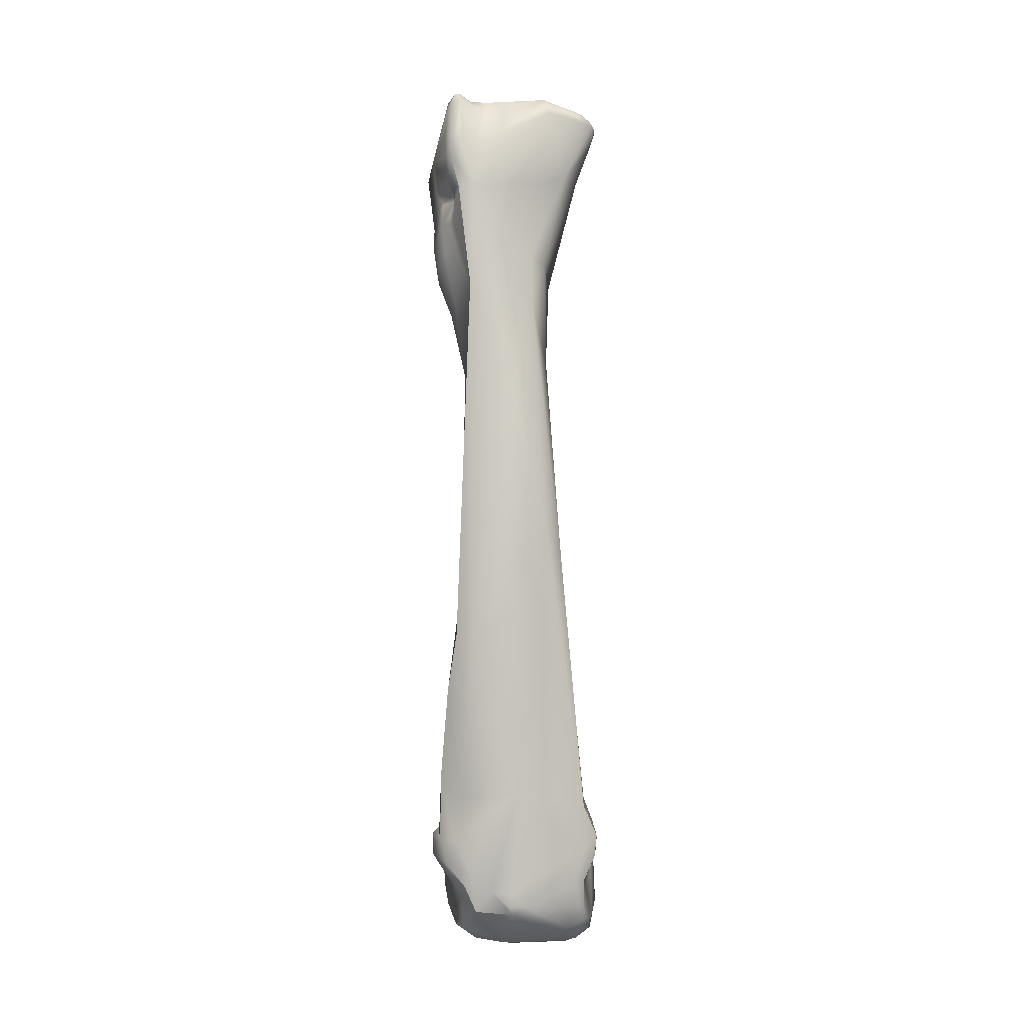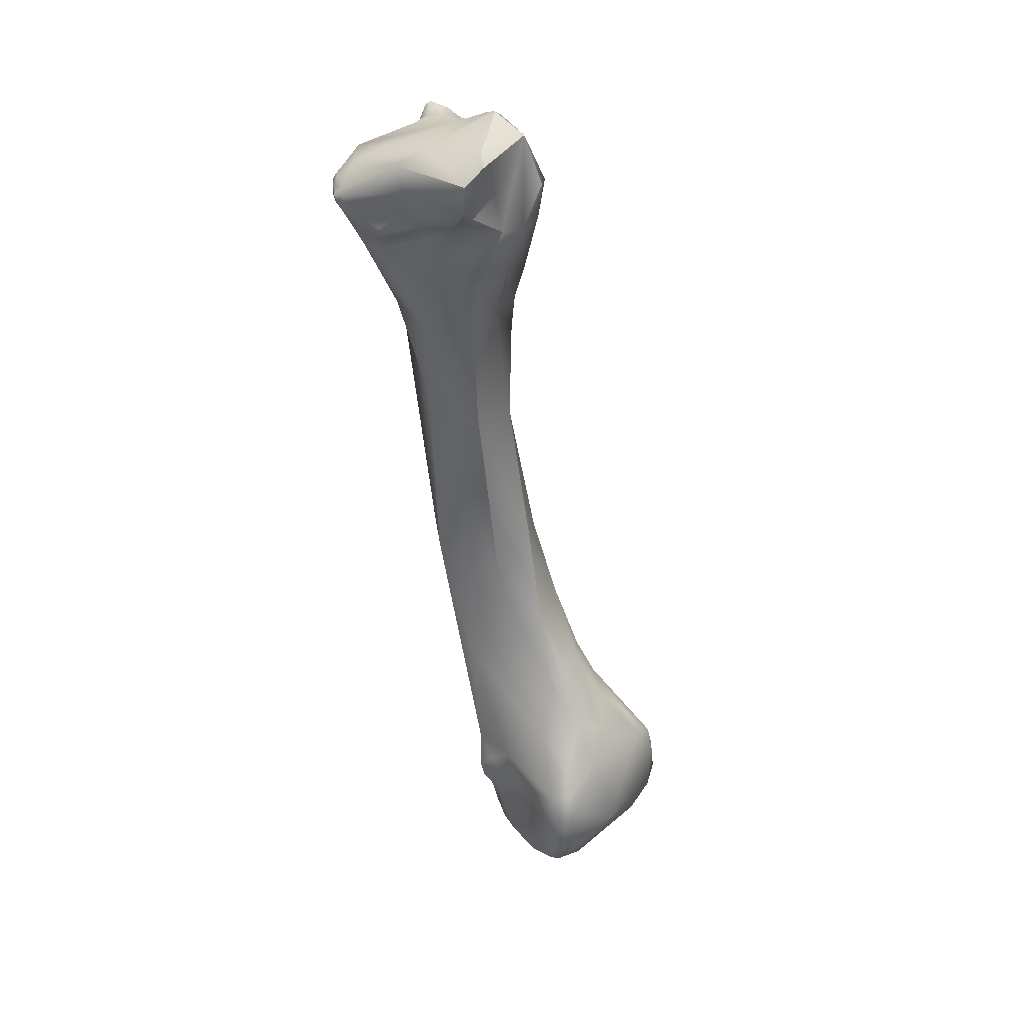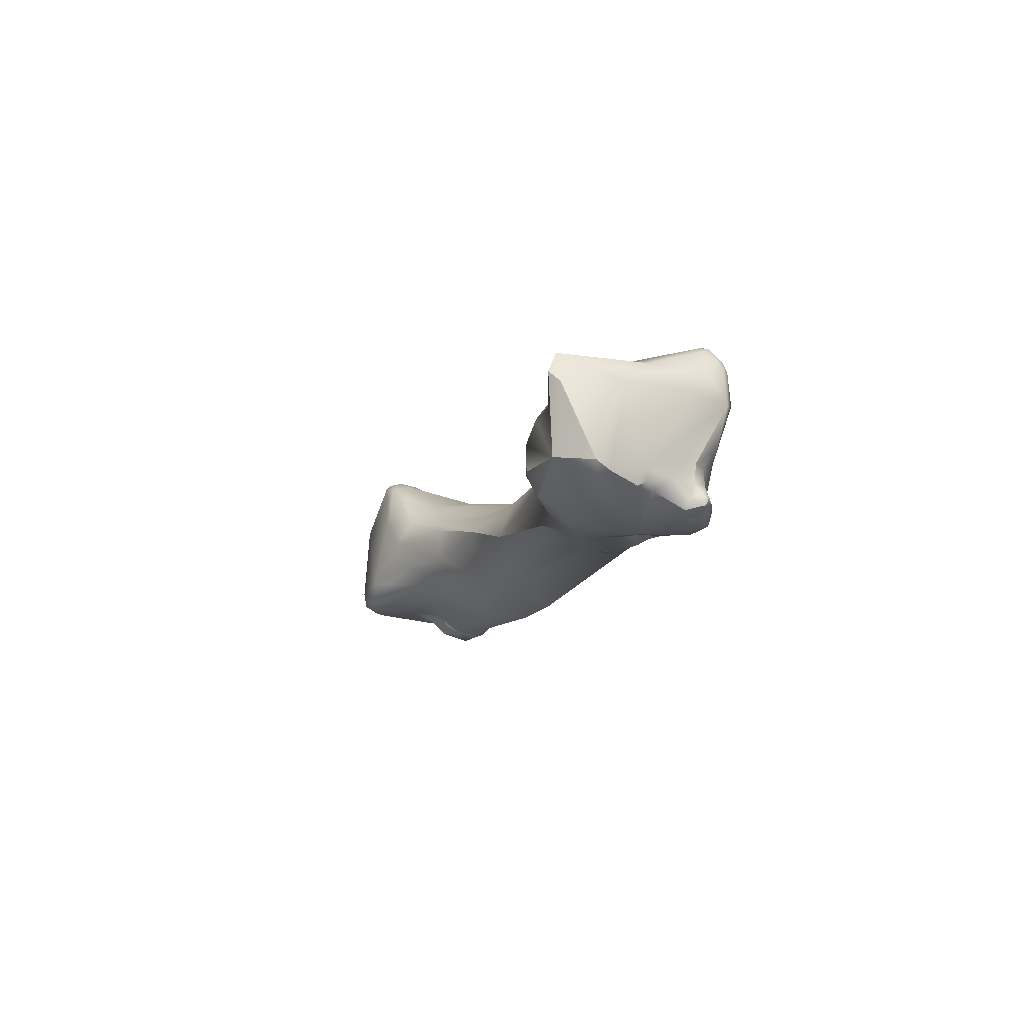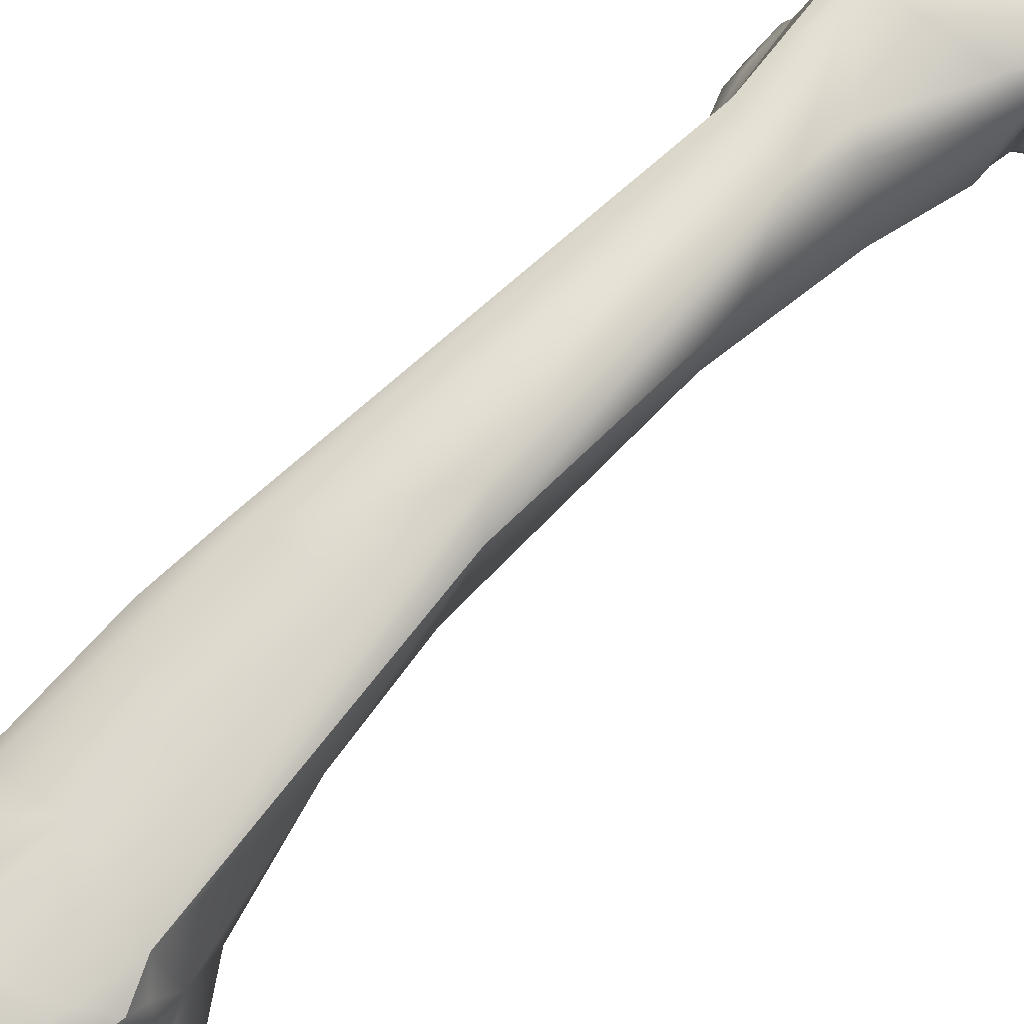
<metadata>
{"format":"obj","ext":"obj","renderer":"f3d","projection":"perspective","resolution":1024,"background":"white","views":[{"elev":-18.1,"azim":179.5,"up":"+Z"},{"elev":47.2,"azim":-42.4,"up":"+Z"},{"elev":74.4,"azim":104.5,"up":"+Z"},{"elev":48.1,"azim":-132.7,"up":"+Y"}]}
</metadata>
<code>
v 240.9 -139.3 735.1
v 240.5 -133.5 733.6
v 241.1 -134 735.3
v 240.7 -132.6 733.6
v 240.6 -140.1 734.3
v 240.3 -138.9 733.1
v 240.9 -137 733.7
v 240.8 -135 732.9
v 241.2 -135.9 731.3
v 240.3 -131.8 732.3
v 240.3 -132.6 731.8
v 240.5 -132 730.9
v 241.2 -130.8 734.2
v 241.3 -130.9 731
v 240.1 -140.5 730.3
v 240.3 -140.9 731.9
v 240.3 -141.2 730.7
v 240.5 -137.5 729.8
v 240.5 -137.8 731.5
v 241 -133.3 730
v 241 -132.6 729.7
v 241.2 -132.1 729.3
v 241.1 -133.3 729.2
v 240.5 -140.6 728.7
v 240.1 -139.6 728.7
v 240.6 -137.7 726.6
v 240.8 -139.4 727.2
v 240.5 -135.4 727.3
v 240.8 -135.1 726.4
v 240.9 -133.9 726.9
v 241.2 -132.8 727.4
v 241.3 -133.3 726.7
v 241.4 -134.2 726.1
v 241.1 -118.8 781
v 241.4 -117.8 781
v 241.7 -117.4 781
v 240.7 -119 780.6
v 240.5 -118.5 780.4
v 240.5 -118.9 780.1
v 240.6 -118.5 779.9
v 240.7 -119.3 780.3
v 240.8 -119.6 779.5
v 240.8 -119.1 779.1
v 240.8 -118.1 780.2
v 240.9 -118.1 780.7
v 241.3 -117.5 780.6
v 241.7 -117.1 780.6
v 241.6 -117.2 780.1
v 241.7 -121.1 777.9
v 241.8 -119.6 776.5
v 241.7 -121.3 778.7
v 241.7 -121.5 778.4
v 242.1 -121 776.8
v 243.9 -122.9 751.8
v 242.9 -124.6 750.7
v 242 -129.3 742.5
v 242.9 -136.2 738.3
v 241.6 -140.4 735.6
v 242.3 -140.8 735.1
v 242.5 -138.9 736.9
v 240.8 -141 733.9
v 241 -141.4 732.5
v 241.6 -141.2 734.2
v 241.1 -141.5 730.4
v 241.8 -131.5 728.9
v 242.5 -140.8 727.8
v 241.7 -135.7 725.7
v 241.9 -132.1 727.5
v 242.3 -133.4 726.1
v 243.2 -134.7 725.5
v 243 -139.4 726.3
v 242.4 -137.7 725.6
v 244.2 -126.9 783.7
v 243.3 -121.6 783
v 244.2 -119.1 782.7
v 242.4 -118.2 781.8
v 243.7 -116.4 780.4
v 244.1 -116.7 781.5
v 244.1 -126.9 782
v 244 -124.8 780.2
v 242.5 -122 779.5
v 242.9 -122.6 781.6
v 243.4 -123.3 779.8
v 244.5 -125.3 777.4
v 244.5 -125.3 779.5
v 242.9 -122.6 779
v 243.2 -122.5 778.2
v 243.5 -123.2 778.8
v 244 -123.4 778
v 242.7 -118.2 776.1
v 244.6 -125.5 775.9
v 242.7 -123 775
v 244 -119.9 770.4
v 245.1 -118.8 770.6
v 243.7 -123.8 770.4
v 245 -119.4 767.4
v 245.2 -126.7 763.4
v 243.9 -122.9 764.1
v 244.4 -129.5 749.9
v 244.1 -124.5 746.5
v 244.8 -131.9 745.5
v 244.8 -134.9 741.8
v 245.7 -135.1 742.2
v 245 -137.8 738.9
v 244.9 -139.9 736.5
v 245.9 -128.3 734.6
v 244.8 -141.9 731.4
v 244.8 -130.9 729.2
v 246.3 -131.1 728.2
v 245.3 -131.4 727.4
v 246.3 -131.4 727.3
v 246.2 -131.8 726.9
v 246.1 -137.8 725.5
v 246.8 -135.1 725.3
v 245.7 -127 784.5
v 246.2 -126.1 784.9
v 244.9 -122.5 784
v 246.9 -116.9 781
v 244.7 -126.8 781.6
v 244.6 -126.2 780.5
v 245 -126.1 780.1
v 245.3 -126.4 780.5
v 246.9 -126.6 781.7
v 247 -116.6 779
v 246.9 -127.3 779.2
v 245.3 -126 774.5
v 245.9 -126.8 776.8
v 245.9 -126.4 775.7
v 247.2 -126.2 771.8
v 246.3 -119.7 760.9
v 247.4 -129.6 751.8
v 246.2 -132.1 746.4
v 248.9 -124.3 744.8
v 247.9 -134.3 742.3
v 249.1 -133.3 741.6
v 246.7 -138.5 738.1
v 248.4 -136.9 739
v 247.6 -130.7 728.3
v 249 -130.2 729.4
v 249.5 -130.7 728.6
v 249.7 -131.8 728.1
v 248.2 -141 728.4
v 248.1 -139.8 726.9
v 249.5 -134.2 726.3
v 248.7 -131.5 727
v 248.7 -138.6 726.2
v 248.7 -137.1 725.8
v 249.5 -118.8 782.4
v 249.3 -120.4 782.8
v 250.1 -120.1 782.6
v 250.4 -119.6 782.1
v 248 -117.1 781
v 248.1 -117.6 781.9
v 249 -116.8 781.1
v 249.2 -117.5 781.8
v 249.8 -117.1 781.9
v 249.6 -116.8 781.8
v 250 -116.8 782
v 250 -116.5 781.9
v 250.1 -116.2 781.2
v 250.3 -117.5 782.1
v 250.4 -116.5 781.9
v 249.9 -116 778.6
v 250.2 -116 778
v 250.6 -116 778.6
v 248.5 -127.5 778.7
v 250.9 -117.8 775.9
v 248.8 -116.5 778.1
v 250.6 -116.5 776.9
v 251 -116.9 777.1
v 247.9 -126.9 775.8
v 250.2 -118.6 774.9
v 250.3 -118 774.5
v 250.5 -119.2 775.4
v 250.4 -117.9 775.1
v 250.4 -119.3 774.9
v 250.4 -118.7 773.2
v 250.7 -119.1 773.6
v 250.7 -119.2 773.1
v 249 -117 775
v 250 -117.2 775.1
v 248.4 -125.9 773.2
v 248.9 -125.5 772.5
v 250 -124.9 770.3
v 249.2 -119.2 768.7
v 249.8 -119.6 770
v 250.1 -124.7 767.8
v 250.3 -122 768.1
v 250.6 -123.6 768.1
v 249.6 -123.7 763.6
v 248.5 -126.2 761.8
v 249.7 -127.6 750.2
v 249.3 -130.6 745.4
v 250.1 -125 745
v 250.7 -126.7 741.5
v 249.6 -134.7 739.2
v 251 -129.8 739
v 249.7 -139.7 735.8
v 249.8 -138.4 737
v 250.4 -134.7 736.4
v 250.8 -135.4 734.5
v 250.8 -134 734.3
v 249.8 -128.9 734.3
v 251.2 -129.8 735.9
v 251 -139.6 735
v 250.6 -140.5 733.7
v 251.2 -138.4 734.7
v 251.4 -139.7 733.3
v 250.7 -134.7 734
v 250.8 -134.4 733.3
v 250.8 -136.3 732.8
v 251 -134.7 732.3
v 251 -133.5 733.5
v 251.3 -132.1 733.5
v 251.4 -132.4 732.9
v 251.8 -132.9 732.7
v 251.7 -133.5 732
v 250.2 -129.8 731.8
v 251.2 -130.6 731.8
v 251.7 -131.6 731
v 249.8 -141.1 730.2
v 251 -140.5 731.1
v 250.3 -135.3 730.5
v 250.5 -133.7 729.4
v 250.2 -131.2 729.2
v 250.6 -130.4 730.1
v 250.1 -139.7 727.7
v 250.6 -140.3 729
v 250.8 -139.3 728.4
v 251 -139.7 729.7
v 249.9 -135.7 728.4
v 250.1 -135.7 727.3
v 250.6 -137.5 728.1
v 250.3 -138.1 727.1
v 250 -134.4 727.5
v 250 -134.7 726.8
v 250.1 -135.6 726.6
v 250.4 -125.5 783.9
v 250.1 -123.1 784.6
v 250.4 -122.2 784
v 250.9 -122.8 783.8
v 250.4 -120.6 782.5
v 250.5 -120.1 782.1
v 250.9 -117.6 781.7
v 250.8 -116.5 780.9
v 250.7 -126.9 780.8
v 251.8 -126 780.1
v 251 -116.6 779
v 250.2 -127.1 778.6
v 252.4 -123.6 778.9
v 252 -119.8 778.3
v 251.1 -118.8 776
v 251.3 -118.8 776.4
v 251.3 -119.5 776.2
v 251.2 -120.3 775.3
v 251.7 -120.6 776
v 251.5 -120.7 775
v 251.9 -122.8 774.5
v 251.2 -120.1 774.9
v 251.3 -119.7 773.4
v 250.9 -124.9 772.5
v 251.8 -121.2 772
v 251 -120.3 771.4
v 251 -124 769.7
v 251.5 -121.4 770.6
v 251.5 -123.4 770.5
v 240.3 -131.8 732.3
v 240.5 -132 730.9
v 241.2 -130.8 734.2
v 241.2 -132.1 729.3
v 240.6 -137.7 726.6
v 240.8 -139.4 727.2
v 240.5 -118.5 780.4
v 242.9 -124.6 750.7
v 244.2 -126.9 783.7
v 244.2 -126.9 783.7
v 244.1 -126.9 782
v 245.2 -126.7 763.4
v 245.7 -127 784.5
v 245.7 -127 784.5
v 246.2 -126.1 784.9
v 245.3 -126.4 780.5
v 246.9 -127.3 779.2
v 247.4 -129.6 751.8
v 246.2 -132.1 746.4
v 249.5 -130.7 728.6
v 248.7 -131.5 727
v 248.7 -131.5 727
v 248.1 -117.6 781.9
v 250 -116.5 781.9
v 250 -116.5 781.9
v 250.1 -116.2 781.2
v 250.4 -116.5 781.9
v 250.4 -116.5 781.9
v 250.3 -118 774.5
v 250 -117.2 775.1
v 249.2 -119.2 768.7
v 248.5 -126.2 761.8
v 250.1 -125 745
v 250.7 -126.7 741.5
v 251.2 -129.8 735.9
v 251 -134.7 732.3
v 251 -133.5 733.5
v 251.4 -132.4 732.9
v 251.8 -132.9 732.7
v 251.7 -133.5 732
v 251.2 -130.6 731.8
v 250.3 -138.1 727.1
v 250.1 -135.6 726.6
v 250.4 -125.5 783.9
v 250.4 -125.5 783.9
v 250.4 -125.5 783.9
v 250.1 -123.1 784.6
v 250.1 -123.1 784.6
v 250.4 -122.2 784
v 250.4 -120.6 782.5
v 250.9 -117.6 781.7
v 250.7 -126.9 780.8
v 251.8 -126 780.1
v 251.2 -120.3 775.3
g grp1
f 1 7 6
f 3 2 8
f 4 2 3
f 4 10 2
f 4 13 10
f 3 13 4
f 16 61 5
f 5 58 1
f 6 5 1
f 61 63 58
f 5 61 58
f 62 61 16
f 6 7 19
f 7 9 19
f 11 8 2
f 8 7 3
f 7 8 9
f 8 23 9
f 2 10 11
f 11 12 20
f 11 10 12
f 20 12 21
f 21 12 22
f 268 14 270
f 267 14 268
f 14 267 269
f 11 20 8
f 15 16 6
f 25 15 6
f 5 6 16
f 15 17 16
f 24 17 15
f 25 24 15
f 16 17 62
f 64 62 17
f 17 24 64
f 24 66 64
f 6 19 18
f 6 18 25
f 19 9 18
f 18 9 28
f 8 20 23
f 20 21 23
f 21 22 23
f 65 270 14
f 31 270 65
f 31 65 68
f 14 110 65
f 27 24 25
f 25 28 26
f 26 28 29
f 26 27 25
f 25 18 28
f 271 29 67
f 33 67 29
f 22 31 23
f 9 23 28
f 23 30 28
f 23 31 30
f 31 32 30
f 28 30 29
f 30 33 29
f 30 32 33
f 68 32 31
f 32 68 69
f 33 32 69
f 67 33 70
f 37 34 38
f 38 34 45
f 34 76 35
f 45 34 35
f 37 74 34
f 82 74 37
f 45 35 46
f 46 35 36
f 36 47 46
f 76 36 35
f 76 78 36
f 78 47 36
f 51 52 81
f 273 45 44
f 39 41 37
f 37 38 39
f 273 40 39
f 273 44 40
f 44 90 40
f 42 41 39
f 40 43 39
f 90 43 40
f 41 42 82
f 43 42 39
f 43 49 42
f 41 82 37
f 49 43 50
f 90 50 43
f 42 81 82
f 81 42 51
f 45 46 44
f 46 48 44
f 44 48 90
f 47 48 46
f 48 47 77
f 90 48 77
f 77 180 90
f 88 52 49
f 52 51 42
f 49 52 42
f 53 49 50
f 53 50 92
f 94 93 90
f 50 90 93
f 50 95 92
f 50 93 95
f 269 55 54
f 54 55 96
f 269 54 100
f 274 13 56
f 99 274 56
f 57 56 3
f 3 1 57
f 57 102 56
f 106 269 100
f 102 57 104
f 3 7 1
f 3 56 13
f 58 59 105
f 63 107 59
f 59 58 63
f 60 1 58
f 57 1 60
f 58 105 104
f 60 58 104
f 105 59 107
f 104 57 60
f 269 106 14
f 63 61 62
f 63 62 107
f 107 62 64
f 66 107 64
f 65 110 68
f 108 110 14
f 66 24 272
f 71 66 272
f 66 71 143
f 69 70 33
f 70 69 112
f 69 68 110
f 69 110 112
f 272 271 72
f 271 67 72
f 71 272 72
f 67 70 72
f 82 73 74
f 73 82 79
f 275 117 74
f 74 76 34
f 74 117 76
f 76 117 75
f 78 76 75
f 78 77 47
f 79 82 80
f 85 79 80
f 120 119 277
f 85 120 79
f 81 83 82
f 81 52 86
f 81 86 83
f 88 80 83
f 82 83 80
f 88 85 80
f 124 180 77
f 91 127 84
f 52 88 86
f 88 49 87
f 86 88 83
f 92 89 53
f 89 88 87
f 53 89 87
f 92 91 84
f 89 85 88
f 84 89 92
f 89 84 85
f 87 49 53
f 180 94 90
f 92 95 91
f 94 180 96
f 91 95 126
f 97 129 126
f 93 98 95
f 96 98 93
f 93 94 96
f 95 98 278
f 95 278 126
f 98 96 55
f 278 98 99
f 98 274 99
f 130 54 96
f 97 99 131
f 133 100 54
f 132 131 99
f 101 99 56
f 101 56 102
f 132 99 101
f 132 101 102
f 132 102 103
f 103 102 104
f 136 103 104
f 134 103 136
f 136 104 105
f 107 66 142
f 142 221 107
f 108 14 106
f 109 110 108
f 108 106 109
f 138 111 109
f 138 106 139
f 109 106 138
f 111 138 112
f 70 112 114
f 111 110 109
f 111 112 110
f 143 71 113
f 113 71 72
f 113 72 114
f 113 146 143
f 70 114 72
f 275 115 116
f 279 276 277
f 238 281 280
f 117 275 116
f 116 239 117
f 238 313 281
f 149 78 75
f 117 149 75
f 149 148 78
f 153 118 78
f 118 153 152
f 148 289 78
f 279 277 119
f 279 119 123
f 120 121 119
f 85 121 120
f 119 121 122
f 125 122 121
f 121 85 125
f 123 119 122
f 283 123 282
f 78 124 77
f 118 124 78
f 118 152 124
f 124 152 168
f 168 180 124
f 85 84 125
f 127 125 84
f 91 126 128
f 128 127 91
f 127 128 171
f 126 171 128
f 166 283 127
f 166 127 171
f 129 171 126
f 185 130 96
f 191 129 97
f 191 97 131
f 284 192 298
f 284 193 192
f 130 133 54
f 193 284 285
f 285 134 193
f 106 100 133
f 134 285 103
f 193 134 135
f 203 106 133
f 135 134 137
f 136 137 134
f 137 199 196
f 198 136 105
f 198 105 107
f 206 198 107
f 203 218 106
f 203 204 218
f 145 138 139
f 138 145 112
f 139 140 145
f 225 141 286
f 66 143 142
f 234 227 146
f 114 287 144
f 288 141 144
f 287 114 112
f 286 141 288
f 227 143 146
f 113 114 147
f 146 113 147
f 147 234 146
f 114 144 147
f 279 123 310
f 310 123 283
f 117 240 149
f 239 240 117
f 150 148 149
f 150 149 242
f 148 244 161
f 316 243 150
f 243 251 151
f 243 151 150
f 150 151 148
f 148 151 244
f 155 289 148
f 155 152 153
f 154 152 155
f 161 155 148
f 155 157 154
f 161 156 155
f 156 157 155
f 154 160 163
f 161 158 156
f 157 156 158
f 159 157 158
f 154 157 159
f 159 160 154
f 161 162 158
f 158 162 290
f 291 293 292
f 162 161 244
f 317 245 294
f 245 292 293
f 245 165 292
f 168 152 154
f 168 154 163
f 165 163 292
f 165 164 163
f 164 180 163
f 261 249 166
f 246 166 249
f 175 181 167
f 252 174 167
f 174 172 167
f 168 163 180
f 169 296 180
f 169 167 181
f 164 169 180
f 165 169 164
f 170 165 248
f 170 169 165
f 169 170 167
f 261 166 171
f 176 172 174
f 173 181 175
f 295 172 177
f 181 173 177
f 172 175 167
f 176 174 255
f 176 177 172
f 172 295 175
f 176 178 177
f 178 179 177
f 179 186 177
f 176 260 178
f 178 260 179
f 129 182 171
f 182 183 171
f 183 261 171
f 129 184 183
f 182 129 183
f 96 180 185
f 296 185 180
f 186 297 177
f 181 177 297
f 263 188 186
f 263 179 260
f 179 263 186
f 263 265 188
f 261 183 184
f 264 187 189
f 261 184 264
f 188 265 189
f 184 129 187
f 191 187 129
f 298 189 187
f 187 264 184
f 188 190 297
f 190 188 189
f 188 297 186
f 189 298 190
f 298 192 190
f 190 192 297
f 297 192 194
f 130 185 133
f 185 299 133
f 192 193 197
f 192 197 195
f 192 195 194
f 299 300 133
f 193 135 197
f 133 300 203
f 137 196 135
f 195 197 301
f 300 204 203
f 135 196 197
f 197 196 200
f 197 200 214
f 197 214 301
f 198 137 136
f 199 137 198
f 199 198 205
f 196 199 205
f 207 196 205
f 196 207 200
f 200 207 201
f 201 202 200
f 201 207 211
f 201 209 202
f 202 209 210
f 200 202 214
f 214 219 301
f 205 198 206
f 208 205 206
f 205 208 207
f 211 209 201
f 210 209 211
f 211 212 210
f 208 211 207
f 217 302 223
f 202 210 213
f 202 213 214
f 210 216 213
f 215 303 305
f 213 304 214
f 214 304 219
f 210 306 216
f 215 305 307
f 306 210 212
f 217 220 305
f 218 139 106
f 218 204 307
f 305 220 307
f 221 206 107
f 206 221 222
f 222 208 206
f 208 222 230
f 230 233 211
f 211 208 230
f 231 223 211
f 231 211 233
f 223 302 211
f 231 235 224
f 223 231 224
f 217 223 224
f 224 220 217
f 226 225 286
f 141 225 224
f 139 218 226
f 139 226 140
f 220 225 226
f 220 226 307
f 307 226 218
f 225 220 224
f 142 143 227
f 308 233 229
f 222 221 228
f 222 228 230
f 228 221 142
f 228 142 227
f 228 227 229
f 228 229 230
f 229 227 234
f 233 230 229
f 231 236 235
f 232 236 231
f 237 232 233
f 147 309 234
f 231 233 232
f 237 233 308
f 224 235 141
f 235 236 141
f 232 237 236
f 236 309 144
f 141 236 144
f 147 144 309
f 310 283 166
f 318 310 166
f 311 246 247
f 312 319 250
f 312 241 314
f 241 315 314
f 312 250 241
f 149 240 242
f 315 251 316
f 243 316 251
f 315 241 251
f 251 317 151
f 250 251 241
f 165 245 248
f 245 251 248
f 245 317 251
f 246 249 247
f 247 261 250
f 174 254 256
f 256 254 251
f 258 256 251
f 258 251 250
f 252 167 253
f 252 254 174
f 167 170 251
f 251 170 248
f 253 254 252
f 251 253 167
f 251 254 253
f 249 261 247
f 261 258 250
f 174 256 255
f 257 255 256
f 259 320 257
f 257 260 259
f 256 258 257
f 257 258 260
f 259 176 320
f 259 260 176
f 258 262 260
f 261 266 258
f 265 260 262
f 262 258 266
f 260 265 263
f 261 264 266
f 266 189 265
f 264 189 266
f 262 266 265

</code>
